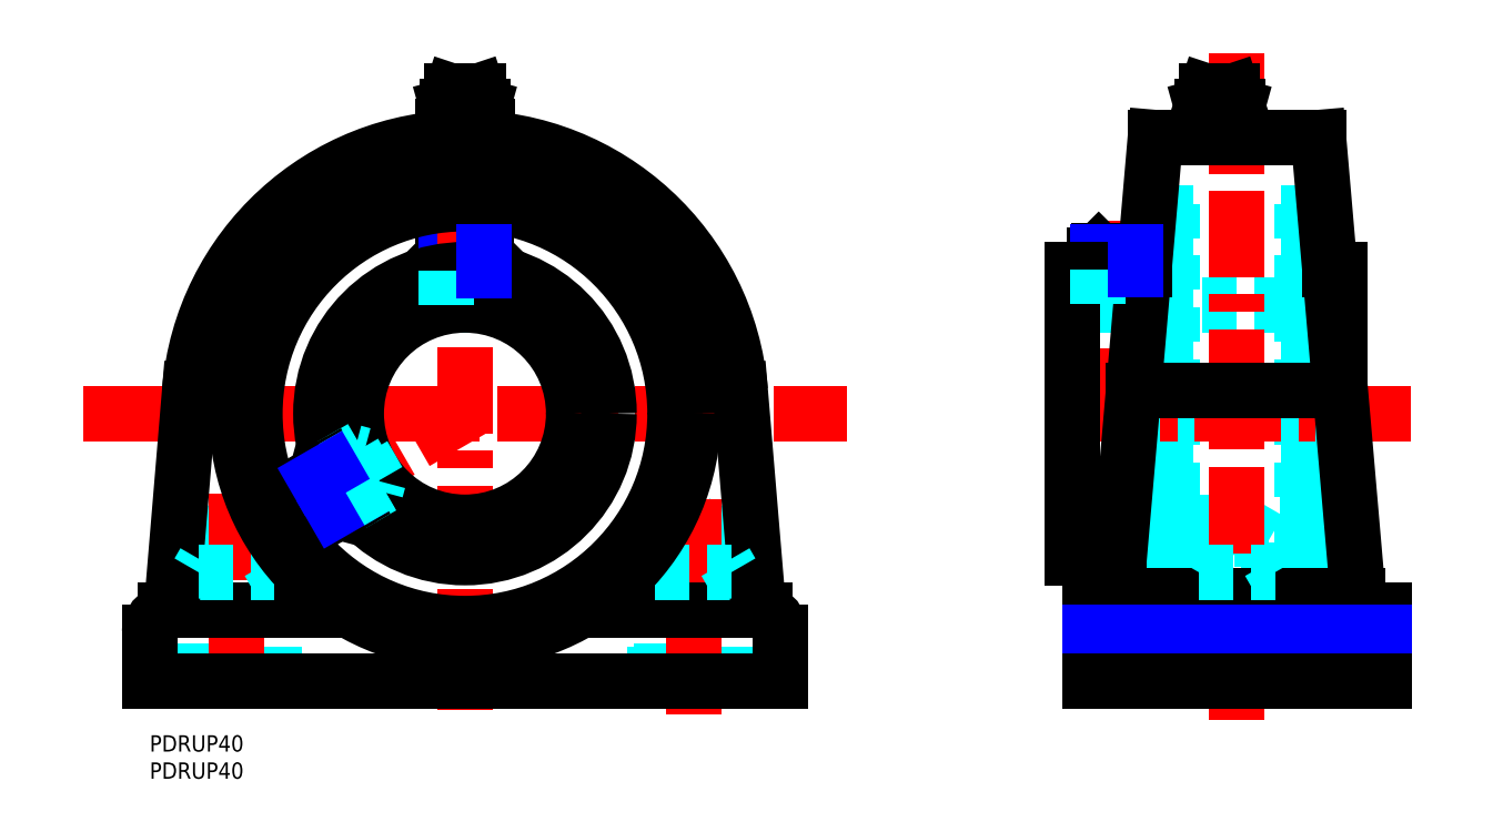
<metadata>
{"format":"dxf","ext":"dxf","renderer":"ezdxf+matplotlib","layout":"modelspace","background":"white","min_lineweight":24,"dpi":150}
</metadata>
<code>
0
SECTION
2
ENTITIES
0
TEXT
8
MSM_PART_NUMBER
10
0
20
-8
30
0
40
3
1
PDRUP40
0
TEXT
8
MSM_PART_NUMBER
10
0
20
-3
30
0
40
3
1
PDRUP40
0
LINE
8
MSM_DASHED
10
55.69
20
86.2
30
0
11
55.69
21
89.2
31
0
0
LINE
8
MSM_DASHED
10
60.31
20
86.2
30
0
11
60.31
21
89.2
31
0
0
LINE
8
MSM_DASHED
10
55.69
20
86.2
30
0
11
60.31
21
86.2
31
0
0
LINE
8
MSM_DASHED
10
56.85
20
86.2
30
0
11
56.85
21
89.2
31
0
0
LINE
8
MSM_DASHED
10
59.15
20
86.2
30
0
11
59.15
21
89.2
31
0
0
LINE
8
MSM_DASHED
10
58
20
85.05
30
0
11
60
21
86.2
31
0
0
LINE
8
MSM_DASHED
10
56
20
86.2
30
0
11
58
21
85.05
31
0
0
LINE
8
MSM_DASHED
10
54
20
85.4
30
0
11
54
21
78.8
31
0
0
LINE
8
MSM_DASHED
10
62
20
78.8
30
0
11
62
21
85.4
31
0
0
LINE
8
MSM_DASHED
10
60.75
20
79.2
30
0
11
55.25
21
79.2
31
0
0
LINE
8
MSM_DASHED
10
62
20
80.45
30
0
11
54
21
80.45
31
0
0
LINE
8
MSM_DASHED
10
60.75
20
79.2
30
0
11
62
21
80.45
31
0
0
LINE
8
MSM_DASHED
10
54
20
80.45
30
0
11
55.25
21
79.2
31
0
0
LINE
8
MSM_CONTINUOUS
10
54
20
88.43
30
0
11
54
21
85.4
31
0
0
LINE
8
MSM_CONTINUOUS
10
62
20
85.4
30
0
11
62
21
88.43
31
0
0
LINE
8
MSM_CONTINUOUS
10
62
20
88.43
30
0
11
54
21
88.43
31
0
0
LINE
8
MSM_CONTINUOUS
10
61.23
20
89.2
30
0
11
54.77
21
89.2
31
0
0
LINE
8
MSM_CONTINUOUS
10
54.77
20
89.2
30
0
11
54
21
88.43
31
0
0
LINE
8
MSM_CONTINUOUS
10
62
20
88.43
30
0
11
61.23
21
89.2
31
0
0
LINE
8
MSM_DASHED
10
100
20
39.42
30
0
11
94.08
21
36
31
0
0
LINE
8
MSM_DASHED
10
105.9
20
36
30
0
11
100
21
39.42
31
0
0
LINE
8
MSM_DASHED
10
94.08
20
36
30
0
11
94.08
21
10
31
0
0
LINE
8
MSM_DASHED
10
105.9
20
10
30
0
11
105.9
21
36
31
0
0
LINE
8
MSM_DASHED
10
105.9
20
36
30
0
11
94.08
21
36
31
0
0
LINE
8
MSM_DASHED
10
21.92
20
10
30
0
11
21.92
21
36
31
0
0
LINE
8
MSM_DASHED
10
10.08
20
36
30
0
11
10.08
21
10
31
0
0
LINE
8
MSM_DASHED
10
10.08
20
36
30
0
11
21.92
21
36
31
0
0
LINE
8
MSM_DASHED
10
16
20
39.42
30
0
11
10.08
21
36
31
0
0
LINE
8
MSM_DASHED
10
21.92
20
36
30
0
11
16
21
39.42
31
0
0
LINE
8
MSM_DASHED
10
10.08
20
11.08
30
0
11
21.92
21
11.08
31
0
0
LINE
8
MSM_DASHED
10
10.08
20
11.08
30
0
11
9
21
10
31
0
0
LINE
8
MSM_DASHED
10
23
20
10
30
0
11
21.92
21
11.08
31
0
0
LINE
8
MSM_DASHED
10
94.08
20
11.08
30
0
11
93
21
10
31
0
0
LINE
8
MSM_DASHED
10
107
20
10
30
0
11
105.9
21
11.08
31
0
0
LINE
8
MSM_DASHED
10
105.9
20
11.08
30
0
11
94.08
21
11.08
31
0
0
LINE
8
MSM_NARROW
10
54.54
20
88.97
30
0
11
54.54
21
85.47
31
0
0
LINE
8
MSM_DASHED
10
61.46
20
78.9
30
0
11
61.46
21
85.47
31
0
0
LINE
8
MSM_DASHED
10
61.46
20
85.16
30
0
11
61.73
21
85.43
31
0
0
LINE
8
MSM_DASHED
10
54.27
20
85.43
30
0
11
54.54
21
85.16
31
0
0
LINE
8
MSM_DASHED
10
61.46
20
85.16
30
0
11
54.54
21
85.16
31
0
0
LINE
8
MSM_DASHED
10
107
20
10
30
0
11
107
21
30
31
0
0
LINE
8
MSM_DASHED
10
93
20
10
30
0
11
93
21
30
31
0
0
LINE
8
MSM_DASHED
10
9
20
10
30
0
11
9
21
30
31
0
0
LINE
8
MSM_DASHED
10
23
20
10
30
0
11
23
21
30
31
0
0
LINE
8
MSM_CENTER
10
100
20
43.49
30
0
11
100
21
3.744
31
0
0
LINE
8
MSM_CENTER
10
16
20
44.4
30
0
11
16
21
5.438
31
0
0
LINE
8
MSM_CENTER
10
26.96
20
41.28
30
0
11
60.58
21
60.69
31
0
0
LINE
8
MSM_CENTER
10
-12.25
20
59.2
30
0
11
128.3
21
59.2
31
0
0
LINE
8
MSM_CENTER
10
58
20
4.714
30
0
11
58
21
125.1
31
0
0
LINE
8
MSM_CONTINUOUS
10
60.8
20
114
30
0
11
61.3
21
115.8
31
0
0
LINE
8
MSM_CONTINUOUS
10
54.7
20
115.8
30
0
11
55.2
21
114
31
0
0
LINE
8
MSM_CONTINUOUS
10
55.6
20
118.5
30
0
11
54.7
21
115.8
31
0
0
LINE
8
MSM_CONTINUOUS
10
61.3
20
115.8
30
0
11
60.4
21
118.5
31
0
0
LINE
8
MSM_CONTINUOUS
10
61.3
20
115.8
30
0
11
54.7
21
115.8
31
0
0
LINE
8
MSM_CONTINUOUS
10
60.4
20
118.5
30
0
11
55.6
21
118.5
31
0
0
LINE
8
MSM_CONTINUOUS
10
62.04
20
112
30
0
11
62.04
21
109.8
31
0
0
LINE
8
MSM_CONTINUOUS
10
53.96
20
112
30
0
11
62.04
21
112
31
0
0
LINE
8
MSM_CONTINUOUS
10
55.2
20
114
30
0
11
54.5
21
112
31
0
0
LINE
8
MSM_CONTINUOUS
10
61.5
20
112
30
0
11
60.8
21
114
31
0
0
LINE
8
MSM_CONTINUOUS
10
60.8
20
114
30
0
11
55.2
21
114
31
0
0
LINE
8
MSM_CONTINUOUS
10
53.96
20
112
30
0
11
53.96
21
109.8
31
0
0
LINE
8
MSM_CONTINUOUS
10
60.02
20
112
30
0
11
60.02
21
110
31
0
0
LINE
8
MSM_CONTINUOUS
10
55.98
20
112
30
0
11
55.98
21
110
31
0
0
CIRCLE
8
MSM_CONTINUOUS
10
58
20
59.2
30
0
40
38.64
0
LINE
8
MSM_CONTINUOUS
10
111.8
20
25.73
30
0
11
108.6
21
63.43
31
0
0
LINE
8
MSM_CONTINUOUS
10
7.376
20
63.43
30
0
11
4.228
21
25.73
31
0
0
LINE
8
MSM_CONTINUOUS
10
113.2
20
23
30
0
11
79.3
21
23
31
0
0
LINE
8
MSM_CONTINUOUS
10
116
20
10
30
0
11
116
21
19
31
0
0
LINE
8
MSM_CONTINUOUS
10
36.7
20
23
30
0
11
2.815
21
23
31
0
0
ARC
8
MSM_CONTINUOUS
10
4
20
19
30
0
40
4
50
118
51
180
0
ARC
8
MSM_CONTINUOUS
10
115.8
20
26.06
30
0
40
4
50
230
51
242
0
LINE
8
MSM_CONTINUOUS
10
0
20
10
30
0
11
116
21
10
31
0
0
LINE
8
MSM_CONTINUOUS
10
0
20
19
30
0
11
0
21
10
31
0
0
ARC
8
MSM_CONTINUOUS
10
0.2418
20
26.06
30
0
40
4
50
298
51
310
0
ARC
8
MSM_CONTINUOUS
10
112
20
19
30
0
40
4
50
4.071e-12
51
61.98
0
CIRCLE
8
MSM_CONTINUOUS
10
58
20
59.2
30
0
40
26.5
0
CIRCLE
8
MSM_CONTINUOUS
10
58
20
59.2
30
0
40
20
0
LINE
8
MSM_DASHED
10
175.8
20
86.2
30
0
11
175.8
21
89.2
31
0
0
LINE
8
MSM_DASHED
10
179.8
20
86.2
30
0
11
179.8
21
89.2
31
0
0
LINE
8
MSM_DASHED
10
175.8
20
86.2
30
0
11
179.8
21
86.2
31
0
0
LINE
8
MSM_DASHED
10
177.8
20
85.05
30
0
11
179.8
21
86.2
31
0
0
LINE
8
MSM_DASHED
10
175.8
20
86.2
30
0
11
177.8
21
85.05
31
0
0
LINE
8
MSM_CENTER
10
177.8
20
55.36
30
0
11
177.8
21
94.6
31
0
0
LINE
8
MSM_DASHED
10
180.6
20
79.2
30
0
11
181.8
21
80.45
31
0
0
LINE
8
MSM_DASHED
10
173.8
20
80.45
30
0
11
175.1
21
79.2
31
0
0
LINE
8
MSM_DASHED
10
181.8
20
80.45
30
0
11
173.8
21
80.45
31
0
0
LINE
8
MSM_DASHED
10
173.8
20
85.7
30
0
11
173.8
21
79.2
31
0
0
LINE
8
MSM_DASHED
10
181.8
20
79.2
30
0
11
181.8
21
85.7
31
0
0
LINE
8
MSM_CONTINUOUS
10
181
20
89.2
30
0
11
174.6
21
89.2
31
0
0
LINE
8
MSM_CONTINUOUS
10
174.6
20
89.2
30
0
11
173.8
21
88.43
31
0
0
LINE
8
MSM_CONTINUOUS
10
181.8
20
88.43
30
0
11
181
21
89.2
31
0
0
LINE
8
MSM_CONTINUOUS
10
181.8
20
88.43
30
0
11
173.8
21
88.43
31
0
0
LINE
8
MSM_CONTINUOUS
10
173.8
20
88.43
30
0
11
173.8
21
85.7
31
0
0
LINE
8
MSM_CONTINUOUS
10
181.8
20
85.7
30
0
11
181.8
21
88.43
31
0
0
LINE
8
MSM_NARROW
10
174.3
20
88.97
30
0
11
174.3
21
85.7
31
0
0
LINE
8
MSM_DASHED
10
181.3
20
79.2
30
0
11
181.3
21
85.7
31
0
0
LINE
8
MSM_DASHED
10
181.3
20
85.16
30
0
11
174.3
21
85.16
31
0
0
LINE
8
MSM_DASHED
10
181.3
20
85.16
30
0
11
181.8
21
85.7
31
0
0
LINE
8
MSM_DASHED
10
173.8
20
85.7
30
0
11
174.3
21
85.16
31
0
0
LINE
8
MSM_DASHED
10
219
20
79.2
30
0
11
169.8
21
79.2
31
0
0
LINE
8
MSM_DASHED
10
169.8
20
39.2
30
0
11
219
21
39.2
31
0
0
LINE
8
MSM_DASHED
10
212
20
32.7
30
0
11
219
21
32.7
31
0
0
LINE
8
MSM_DASHED
10
217.1
20
85.7
30
0
11
212
21
85.7
31
0
0
LINE
8
MSM_DASHED
10
219
20
63.6
30
0
11
219
21
32.7
31
0
0
LINE
8
MSM_DASHED
10
178.3
20
32.7
30
0
11
188
21
32.7
31
0
0
LINE
8
MSM_DASHED
10
188
20
85.7
30
0
11
182.9
21
85.7
31
0
0
LINE
8
MSM_DASHED
10
212
20
20.56
30
0
11
213.2
21
20.56
31
0
0
LINE
8
MSM_DASHED
10
213.2
20
97.84
30
0
11
212
21
97.84
31
0
0
LINE
8
MSM_DASHED
10
212
20
97.84
30
0
11
212
21
20.56
31
0
0
LINE
8
MSM_DASHED
10
186.8
20
20.56
30
0
11
188
21
20.56
31
0
0
LINE
8
MSM_DASHED
10
188
20
97.84
30
0
11
186.8
21
97.84
31
0
0
LINE
8
MSM_DASHED
10
188
20
97.84
30
0
11
188
21
20.56
31
0
0
LINE
8
MSM_DASHED
10
173
20
17.2
30
0
11
186.8
21
17.2
31
0
0
LINE
8
MSM_DASHED
10
186.8
20
101.2
30
0
11
184.2
21
101.2
31
0
0
LINE
8
MSM_DASHED
10
186.8
20
101.2
30
0
11
186.8
21
17.2
31
0
0
LINE
8
MSM_DASHED
10
213.2
20
17.2
30
0
11
227
21
17.2
31
0
0
LINE
8
MSM_DASHED
10
215.8
20
101.2
30
0
11
213.2
21
101.2
31
0
0
LINE
8
MSM_DASHED
10
213.2
20
101.2
30
0
11
213.2
21
17.2
31
0
0
LINE
8
MSM_DASHED
10
200
20
39.42
30
0
11
194.1
21
36
31
0
0
LINE
8
MSM_DASHED
10
205.9
20
36
30
0
11
200
21
39.42
31
0
0
LINE
8
MSM_DASHED
10
205.9
20
36
30
0
11
194.1
21
36
31
0
0
LINE
8
MSM_DASHED
10
194.1
20
36
30
0
11
194.1
21
10
31
0
0
LINE
8
MSM_DASHED
10
205.9
20
10
30
0
11
205.9
21
36
31
0
0
LINE
8
MSM_DASHED
10
205.9
20
11.08
30
0
11
194.1
21
11.08
31
0
0
LINE
8
MSM_DASHED
10
194.1
20
11.08
30
0
11
193
21
10
31
0
0
LINE
8
MSM_DASHED
10
207
20
10
30
0
11
205.9
21
11.08
31
0
0
LINE
8
MSM_DASHED
10
207
20
10
30
0
11
207
21
30
31
0
0
LINE
8
MSM_DASHED
10
193
20
10
30
0
11
193
21
30
31
0
0
LINE
8
MSM_CENTER
10
196.8
20
122.1
30
0
11
196.8
21
104.5
31
0
0
LINE
8
MSM_CENTER
10
166.8
20
59.2
30
0
11
232
21
59.2
31
0
0
LINE
8
MSM_CENTER
10
200
20
125.6
30
0
11
200
21
2.854
31
0
0
LINE
8
MSM_CONTINUOUS
10
199.2
20
118.5
30
0
11
194.4
21
118.5
31
0
0
LINE
8
MSM_CONTINUOUS
10
194.4
20
118.5
30
0
11
193.5
21
115.8
31
0
0
LINE
8
MSM_CONTINUOUS
10
200.1
20
115.8
30
0
11
199.2
21
118.5
31
0
0
LINE
8
MSM_CONTINUOUS
10
200.1
20
115.8
30
0
11
193.5
21
115.8
31
0
0
LINE
8
MSM_CONTINUOUS
10
199.6
20
114
30
0
11
200.1
21
115.8
31
0
0
LINE
8
MSM_CONTINUOUS
10
193.5
20
115.8
30
0
11
194
21
114
31
0
0
LINE
8
MSM_CONTINUOUS
10
199.6
20
114
30
0
11
194
21
114
31
0
0
LINE
8
MSM_CONTINUOUS
10
194
20
114
30
0
11
193.3
21
112
31
0
0
LINE
8
MSM_CONTINUOUS
10
200.3
20
112
30
0
11
199.6
21
114
31
0
0
LINE
8
MSM_CONTINUOUS
10
200.3
20
112
30
0
11
200.3
21
110
31
0
0
LINE
8
MSM_CONTINUOUS
10
193.3
20
112
30
0
11
200.3
21
112
31
0
0
LINE
8
MSM_CONTINUOUS
10
193.3
20
112
30
0
11
193.3
21
110
31
0
0
LINE
8
MSM_CONTINUOUS
10
219
20
85.7
30
0
11
217.1
21
85.7
31
0
0
LINE
8
MSM_CONTINUOUS
10
219
20
85.7
30
0
11
219
21
63.6
31
0
0
LINE
8
MSM_CONTINUOUS
10
169.8
20
32.7
30
0
11
178.3
21
32.7
31
0
0
LINE
8
MSM_CONTINUOUS
10
182.9
20
85.7
30
0
11
169.8
21
85.7
31
0
0
LINE
8
MSM_CONTINUOUS
10
169.8
20
85.7
30
0
11
169.8
21
32.7
31
0
0
LINE
8
MSM_CONTINUOUS
10
215
20
110
30
0
11
185
21
110
31
0
0
LINE
8
MSM_CONTINUOUS
10
181
20
63.43
30
0
11
219
21
63.43
31
0
0
LINE
8
MSM_CONTINUOUS
10
185
20
110
30
0
11
177.5
21
23
31
0
0
LINE
8
MSM_CONTINUOUS
10
177.5
20
23
30
0
11
173
21
23
31
0
0
LINE
8
MSM_CONTINUOUS
10
227
20
23
30
0
11
222.5
21
23
31
0
0
LINE
8
MSM_CONTINUOUS
10
222.5
20
23
30
0
11
215
21
110
31
0
0
LINE
8
MSM_CONTINUOUS
10
177.7
20
25.73
30
0
11
222.3
21
25.73
31
0
0
LINE
8
MSM_CONTINUOUS
10
173
20
22.53
30
0
11
227
21
22.53
31
0
0
LINE
8
MSM_CONTINUOUS
10
173
20
10
30
0
11
173
21
23
31
0
0
LINE
8
MSM_CONTINUOUS
10
227
20
10
30
0
11
227
21
23
31
0
0
LINE
8
MSM_NARROW
10
173
20
19
30
0
11
227
21
19
31
0
0
LINE
8
MSM_CONTINUOUS
10
173
20
10
30
0
11
227
21
10
31
0
0
LINE
8
MSM_DASHED
10
174.3
20
85.7
30
0
11
174.3
21
79.2
31
0
0
LINE
8
MSM_NARROW
10
181.3
20
85.7
30
0
11
181.3
21
88.97
31
0
0
LINE
8
MSM_DASHED
10
54.54
20
85.47
30
0
11
54.54
21
78.9
31
0
0
LINE
8
MSM_NARROW
10
61.46
20
85.47
30
0
11
61.46
21
88.97
31
0
0
LINE
8
MSM_DASHED
10
35.77
20
43.7
30
0
11
33.17
21
42.2
31
0
0
LINE
8
MSM_DASHED
10
33.46
20
47.7
30
0
11
30.86
21
46.2
31
0
0
LINE
8
MSM_DASHED
10
35.77
20
43.7
30
0
11
33.46
21
47.7
31
0
0
LINE
8
MSM_DASHED
10
35.19
20
44.7
30
0
11
32.6
21
43.2
31
0
0
LINE
8
MSM_DASHED
10
34.04
20
46.7
30
0
11
31.44
21
45.2
31
0
0
LINE
8
MSM_DASHED
10
35.62
20
46.28
30
0
11
33.62
21
47.43
31
0
0
LINE
8
MSM_DASHED
10
35.62
20
43.97
30
0
11
35.62
21
46.28
31
0
0
LINE
8
MSM_DASHED
10
37.31
20
42.64
30
0
11
43.03
21
45.94
31
0
0
LINE
8
MSM_DASHED
10
39.03
20
52.87
30
0
11
33.31
21
49.57
31
0
0
LINE
8
MSM_DASHED
10
39.3
20
51.58
30
0
11
42.05
21
46.82
31
0
0
LINE
8
MSM_DASHED
10
37.6
20
52.04
30
0
11
41.6
21
45.11
31
0
0
LINE
8
MSM_DASHED
10
39.3
20
51.58
30
0
11
37.6
21
52.04
31
0
0
LINE
8
MSM_DASHED
10
41.6
20
45.11
30
0
11
42.05
21
46.82
31
0
0
LINE
8
MSM_CONTINUOUS
10
34.68
20
41.12
30
0
11
37.31
21
42.64
31
0
0
LINE
8
MSM_CONTINUOUS
10
33.31
20
49.57
30
0
11
30.68
21
48.05
31
0
0
LINE
8
MSM_CONTINUOUS
10
30.68
20
48.05
30
0
11
34.68
21
41.12
31
0
0
LINE
8
MSM_CONTINUOUS
10
30.4
20
47
30
0
11
33.64
21
41.4
31
0
0
LINE
8
MSM_CONTINUOUS
10
33.64
20
41.4
30
0
11
34.68
21
41.12
31
0
0
LINE
8
MSM_CONTINUOUS
10
30.68
20
48.05
30
0
11
30.4
21
47
31
0
0
LINE
8
MSM_DASHED
10
33.79
20
49.22
30
0
11
33.42
21
49.32
31
0
0
LINE
8
MSM_DASHED
10
37.15
20
42.85
30
0
11
37.25
21
43.23
31
0
0
LINE
8
MSM_DASHED
10
33.79
20
49.22
30
0
11
37.25
21
43.23
31
0
0
LINE
8
MSM_NARROW
10
33.94
20
41.32
30
0
11
36.98
21
43.07
31
0
0
LINE
8
MSM_DASHED
10
36.98
20
43.07
30
0
11
42.67
21
46.36
31
0
0
LINE
8
MSM_DASHED
10
39.21
20
52.34
30
0
11
33.52
21
49.06
31
0
0
LINE
8
MSM_NARROW
10
33.52
20
49.06
30
0
11
30.49
21
47.31
31
0
0
LINE
8
MSM_DASHED
10
193
20
30
30
0
11
207
21
30
31
0
0
LINE
8
MSM_DASHED
10
205.9
20
31.87
30
0
11
207
21
30
31
0
0
LINE
8
MSM_DASHED
10
194.1
20
31.87
30
0
11
193
21
30
31
0
0
LINE
8
MSM_DASHED
10
93
20
30
30
0
11
107
21
30
31
0
0
LINE
8
MSM_DASHED
10
105.9
20
31.87
30
0
11
107
21
30
31
0
0
LINE
8
MSM_DASHED
10
94.08
20
31.87
30
0
11
93
21
30
31
0
0
LINE
8
MSM_DASHED
10
9
20
30
30
0
11
23
21
30
31
0
0
LINE
8
MSM_DASHED
10
21.92
20
31.87
30
0
11
23
21
30
31
0
0
LINE
8
MSM_DASHED
10
10.08
20
31.87
30
0
11
9
21
30
31
0
0
CIRCLE
8
MSM_CONTINUOUS
10
58
20
59.2
30
0
40
42
0
ARC
8
MSM_CONTINUOUS
10
58
20
59.19
30
0
40
50.8
50
4.784
51
175.2
0
ARC
8
MSM_CONTINUOUS
10
0.2407
20
26.06
30
0
40
4.001
50
310
51
355.2
0
ARC
8
MSM_CONTINUOUS
10
115.8
20
26.06
30
0
40
4
50
184.8
51
230.8
0
VIEWPORT
8
0
10
5.25
20
3.5
30
0
40
11.55
41
8.925
68
     1
69
     1
0
VIEWPORT
8
0
10
5.25
20
3.5
30
0
40
8.4
41
5.6
68
     2
69
     2
0
ENDSEC
0
EOF

</code>
